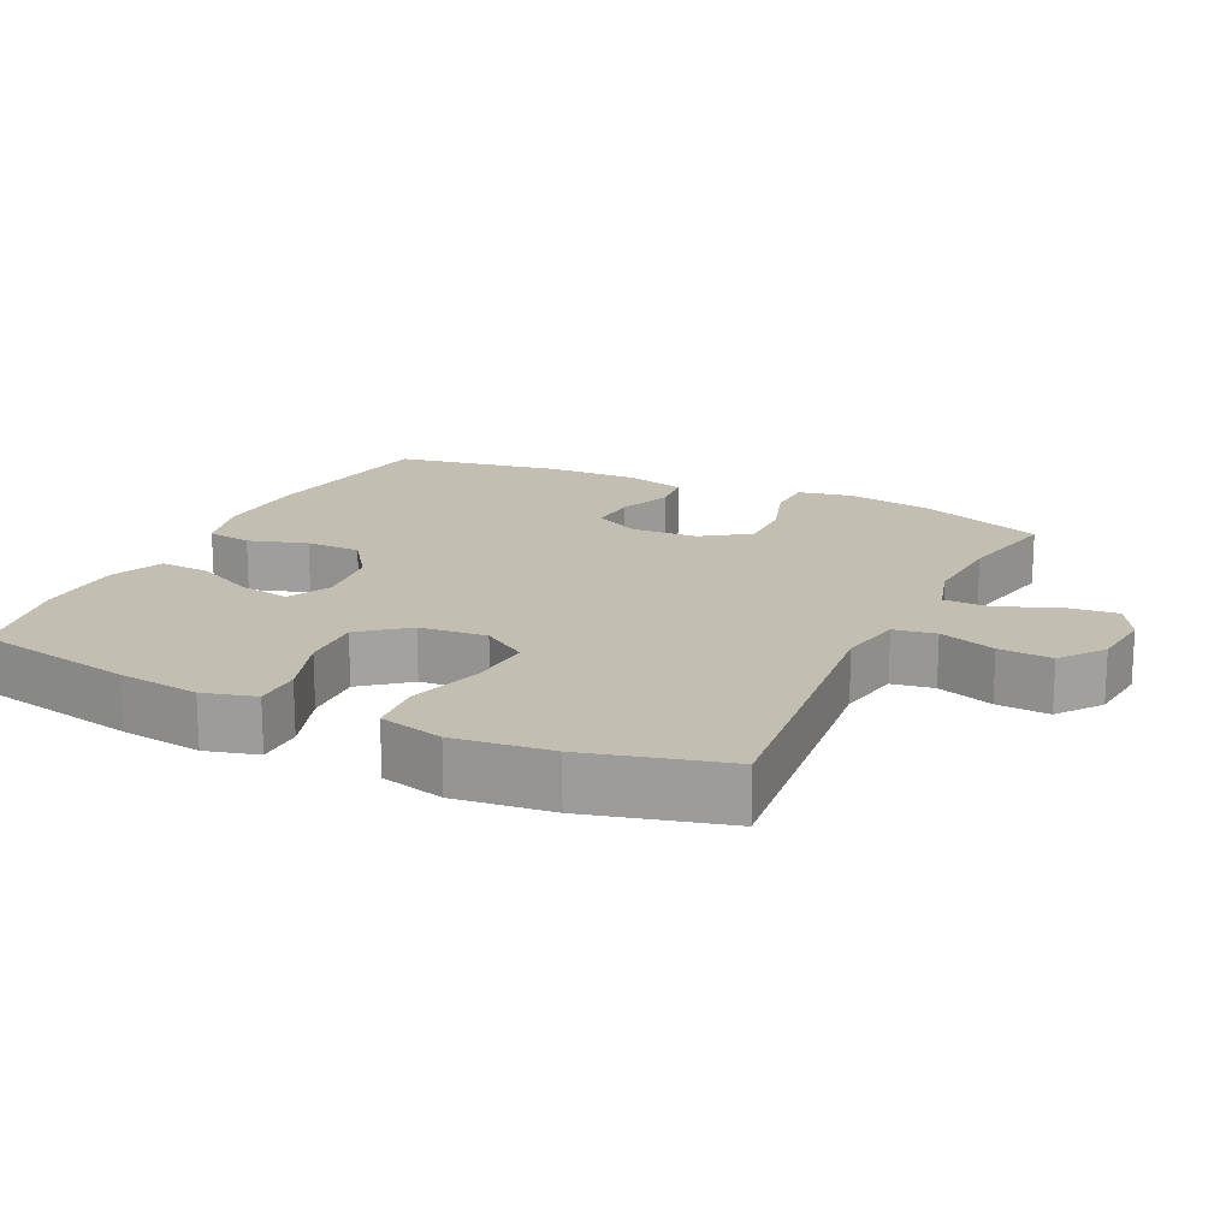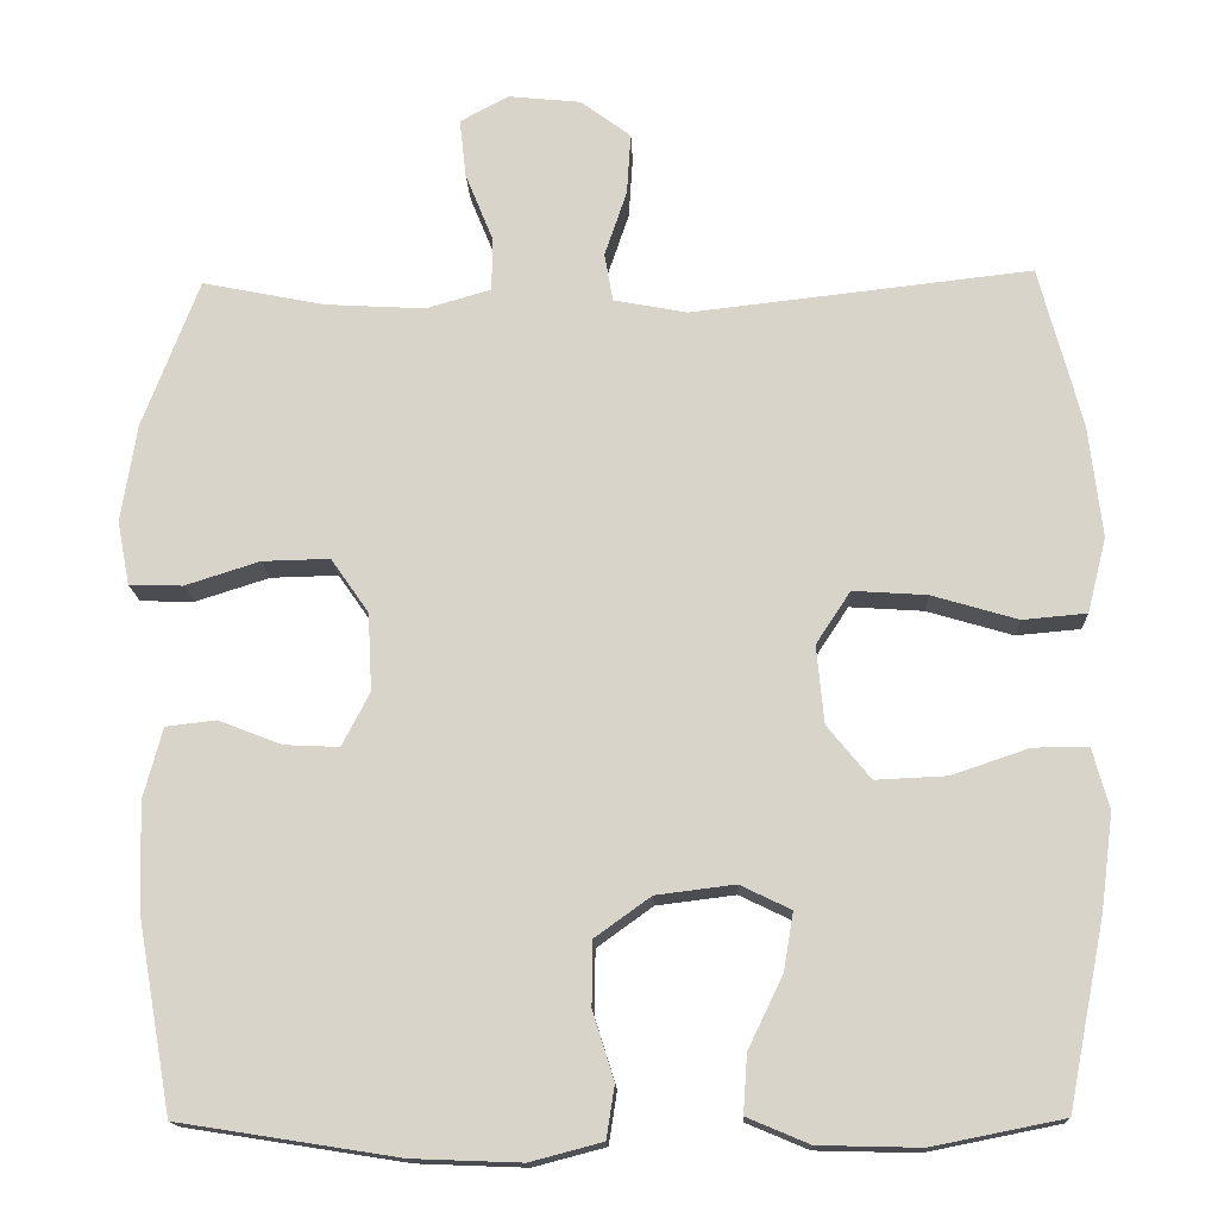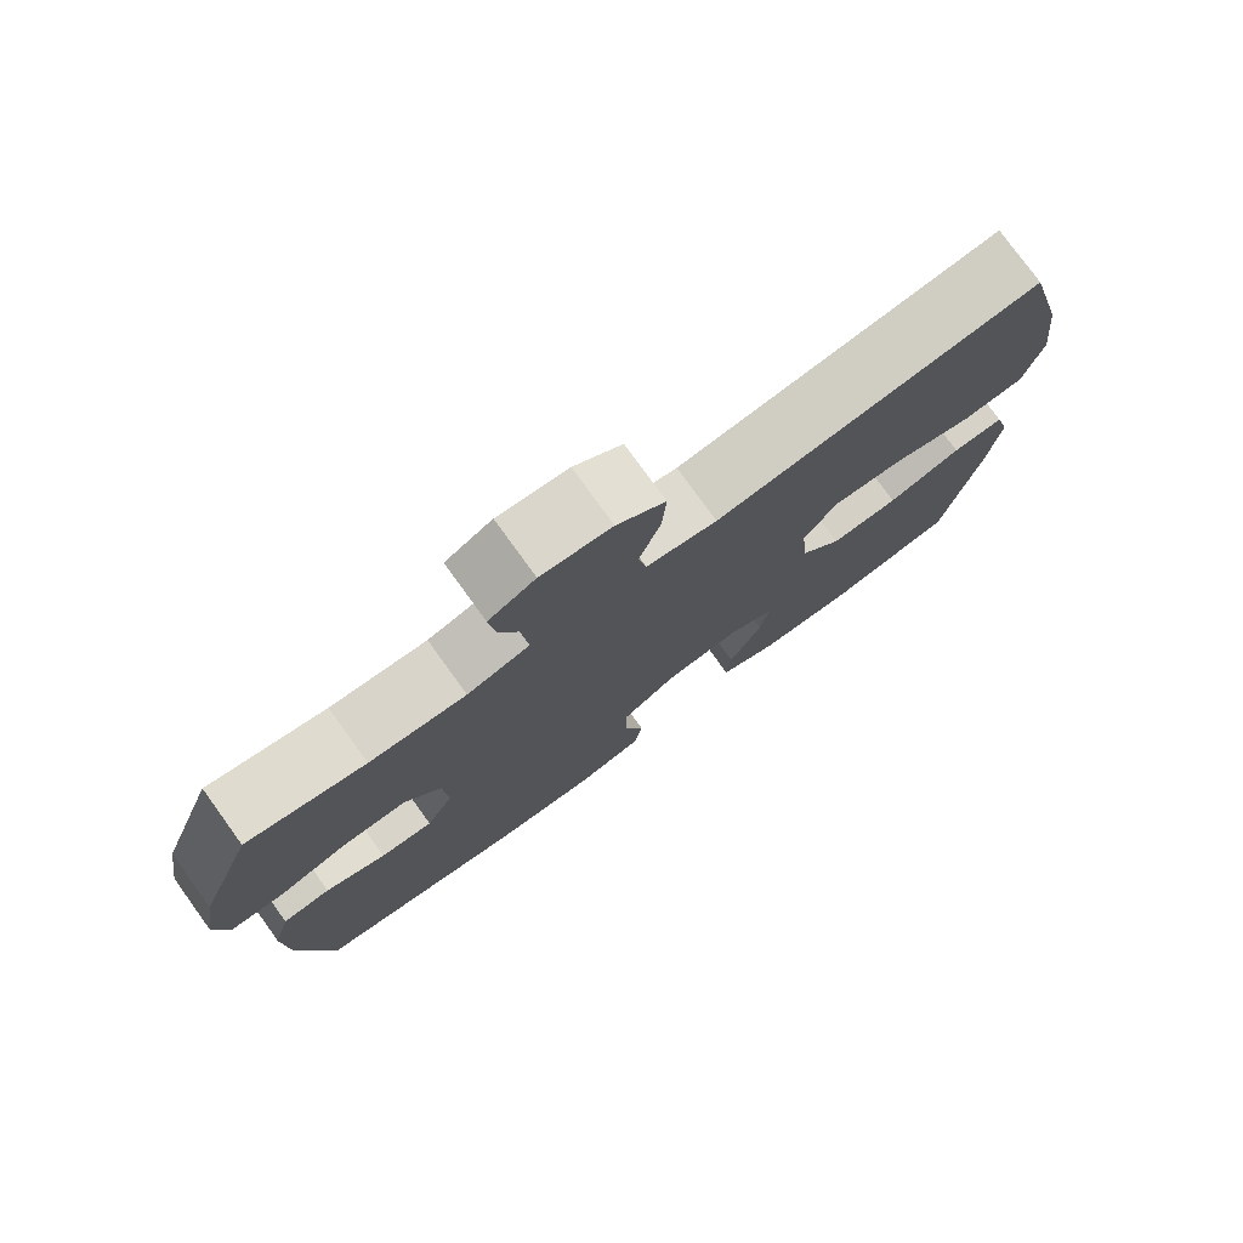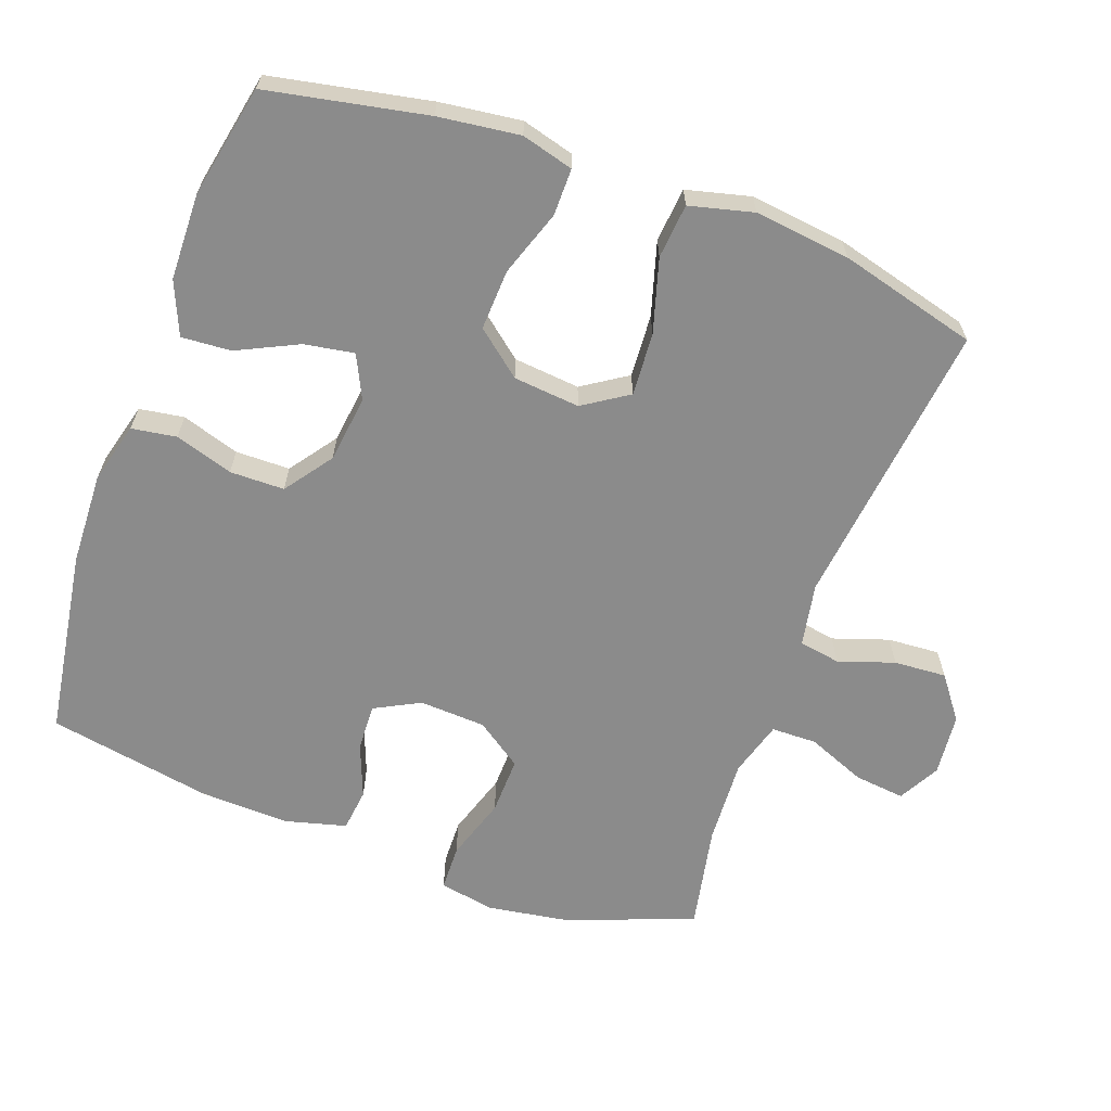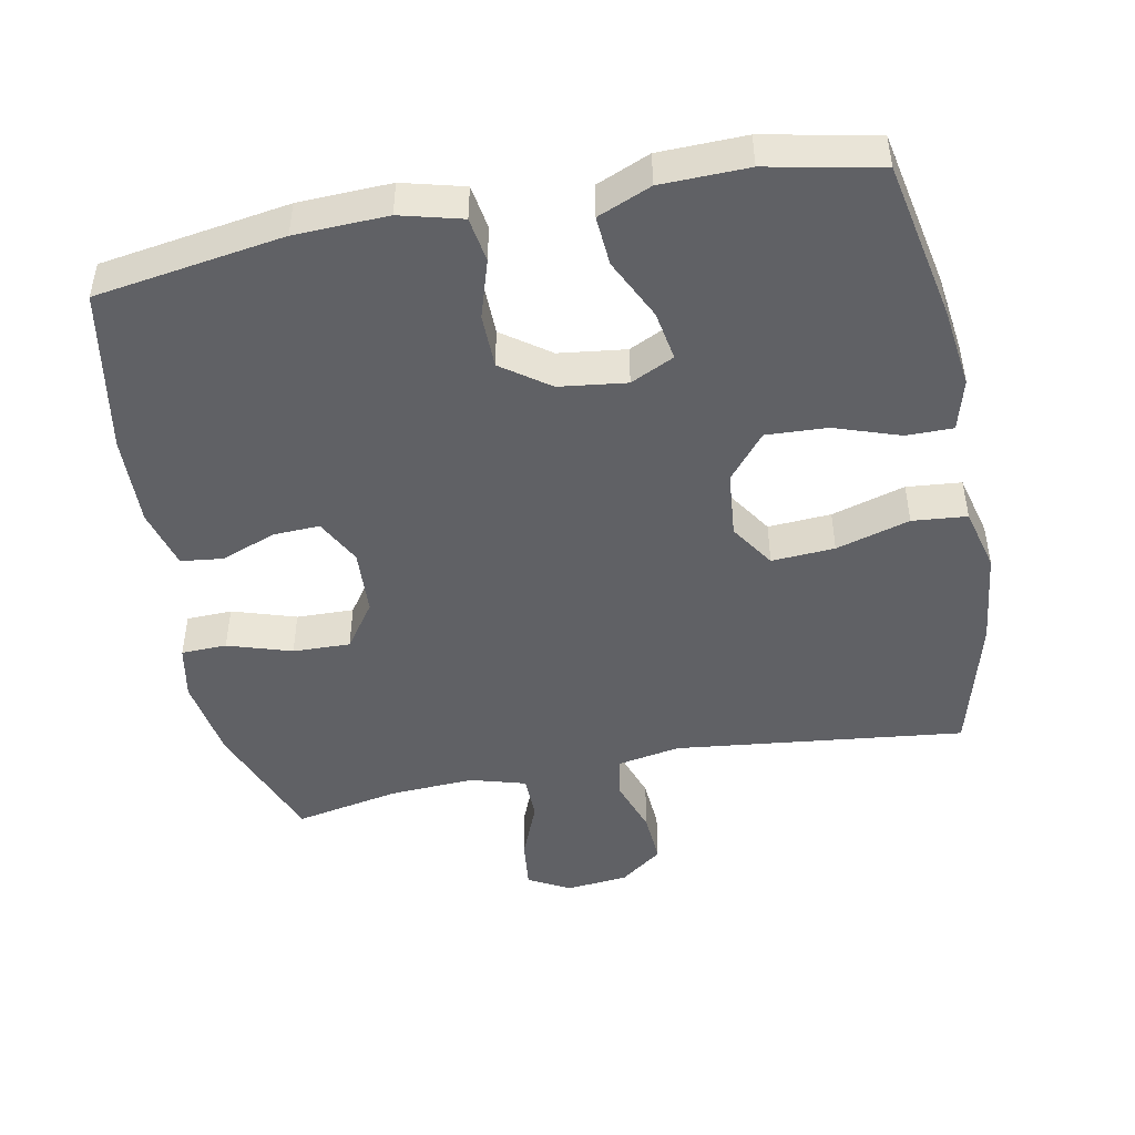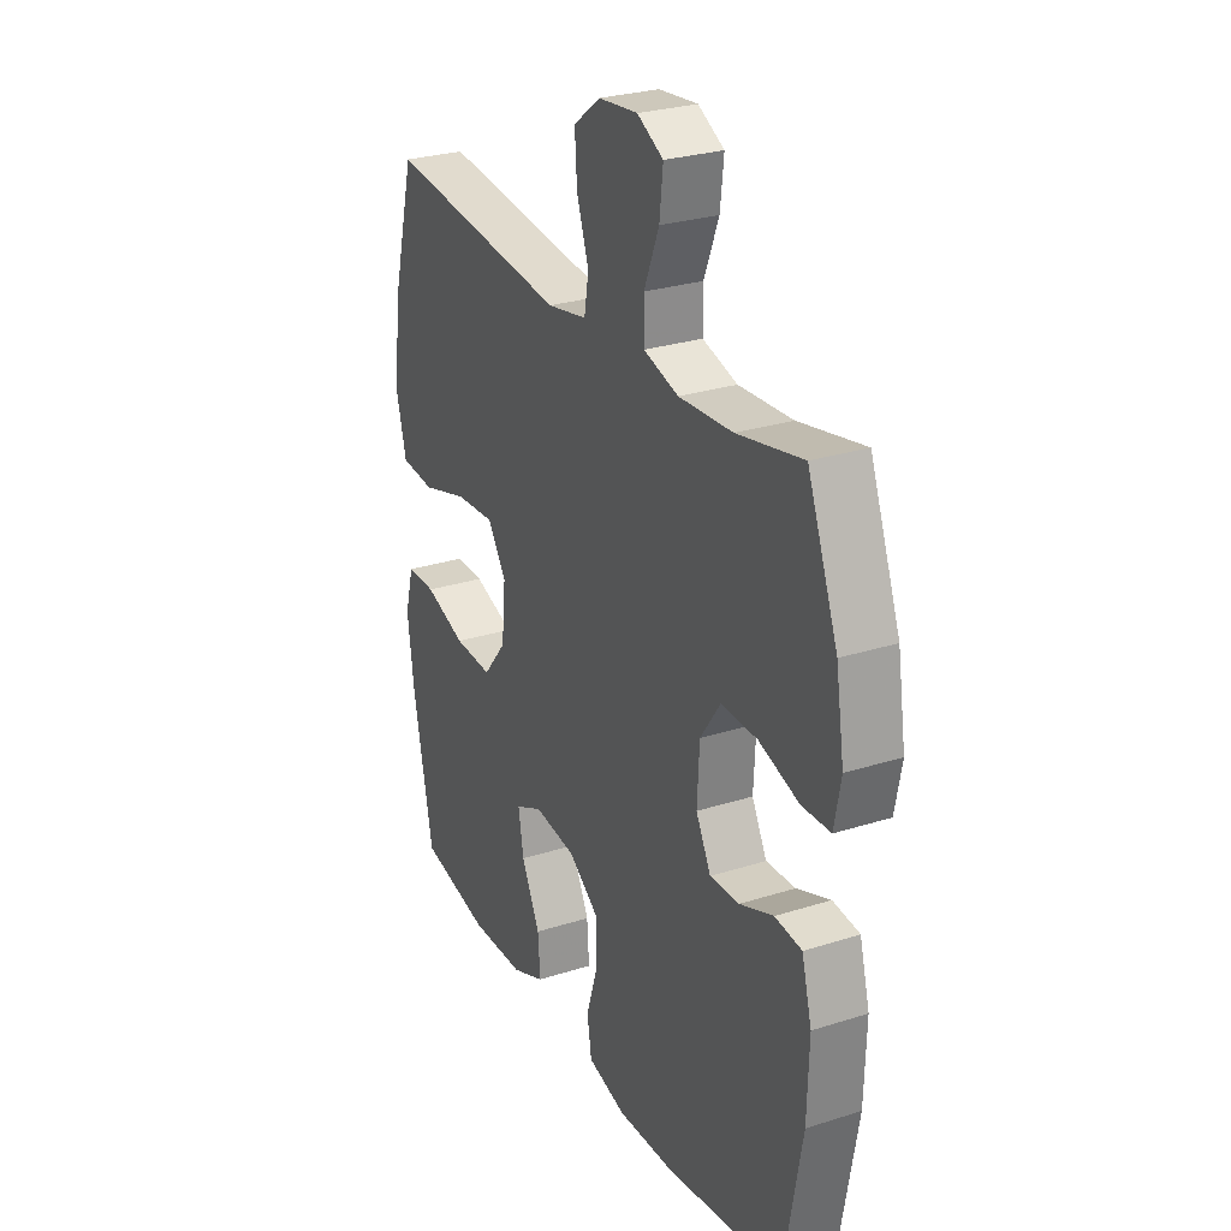
<metadata>
{"format":"obj","ext":"obj","renderer":"f3d","projection":"perspective","resolution":1024,"background":"white","views":[{"elev":17.3,"azim":-64.3,"up":"+Y"},{"elev":-15.5,"azim":-177.7,"up":"+Z"},{"elev":77.6,"azim":144.1,"up":"+Z"},{"elev":-63.9,"azim":-110.1,"up":"+Y"},{"elev":-47.1,"azim":-169.0,"up":"+Y"},{"elev":27.5,"azim":63.9,"up":"+Z"}]}
</metadata>
<code>
v -0.5 0.07 -0.5
v -0.545 0.07 -0.273
v -0.56 0.07 -0.157
v -0.54 0.07 -0.083
v -0.473 0.07 -0.083
v -0.379 0.07 -0.115
v -0.292 0.07 -0.119
v -0.239 0.07 -0.054
v -0.23 0.07 0.041
v -0.272 0.07 0.105
v -0.362 0.07 0.099
v -0.467 0.07 0.068
v -0.545 0.07 0.075
v -0.568 0.07 0.166
v -0.552 0.07 0.303
v -0.5 0.07 0.5
v -0.086 0.07 0.453
v 0.004 0.07 0.47
v 0.014 0.07 0.529
v -0.013 0.07 0.609
v -0.018 0.07 0.684
v 0.043 0.07 0.73
v 0.132 0.07 0.739
v 0.191 0.07 0.707
v 0.183 0.07 0.635
v 0.149 0.07 0.551
v 0.15 0.07 0.486
v 0.229 0.07 0.463
v 0.351 0.07 0.47
v 0.5 0.07 0.5
v 0.569 0.07 0.319
v 0.588 0.07 0.2
v 0.573 0.07 0.122
v 0.508 0.07 0.12
v 0.417 0.07 0.149
v 0.335 0.07 0.151
v 0.289 0.07 0.085
v 0.284 0.07 -0.01
v 0.318 0.07 -0.075
v 0.385 0.07 -0.072
v 0.462 0.07 -0.042
v 0.523 0.07 -0.049
v 0.546 0.07 -0.135
v 0.542 0.07 -0.265
v 0.5 0.07 -0.5
v 0.232 0.07 -0.542
v 0.1 0.07 -0.547
v 0.012 0.07 -0.524
v 0.002 0.07 -0.46
v 0.028 0.07 -0.377
v 0.027 0.07 -0.299
v -0.041 0.07 -0.25
v -0.137 0.07 -0.238
v -0.199 0.07 -0.268
v -0.187 0.07 -0.339
v -0.145 0.07 -0.426
v -0.14 0.07 -0.497
v -0.216 0.07 -0.529
v -0.34 0.07 -0.532
v -0.5 0 -0.5
v -0.545 0 -0.273
v -0.56 0 -0.157
v -0.54 0 -0.083
v -0.473 0 -0.083
v -0.379 0 -0.115
v -0.292 0 -0.119
v -0.239 0 -0.054
v -0.23 0 0.041
v -0.272 0 0.105
v -0.362 0 0.099
v -0.467 0 0.068
v -0.545 0 0.075
v -0.568 0 0.166
v -0.552 0 0.303
v -0.5 0 0.5
v -0.086 0 0.453
v 0.004 0 0.47
v 0.014 0 0.529
v -0.013 0 0.609
v -0.018 0 0.684
v 0.043 0 0.73
v 0.132 0 0.739
v 0.191 0 0.707
v 0.183 0 0.635
v 0.149 0 0.551
v 0.15 0 0.486
v 0.229 0 0.463
v 0.351 0 0.47
v 0.5 0 0.5
v 0.569 0 0.319
v 0.588 0 0.2
v 0.573 0 0.122
v 0.508 0 0.12
v 0.417 0 0.149
v 0.335 0 0.151
v 0.289 0 0.085
v 0.284 0 -0.01
v 0.318 0 -0.075
v 0.385 0 -0.072
v 0.462 0 -0.042
v 0.523 0 -0.049
v 0.546 0 -0.135
v 0.542 0 -0.265
v 0.5 0 -0.5
v 0.232 0 -0.542
v 0.1 0 -0.547
v 0.012 0 -0.524
v 0.002 0 -0.46
v 0.028 0 -0.377
v 0.027 0 -0.299
v -0.041 0 -0.25
v -0.137 0 -0.238
v -0.199 0 -0.268
v -0.187 0 -0.339
v -0.145 0 -0.426
v -0.14 0 -0.497
v -0.216 0 -0.529
v -0.34 0 -0.532
f 4 5 6
f 3 4 6
f 2 3 6
f 1 2 6
f 59 1 6
f 58 59 6
f 57 58 6
f 56 57 6
f 55 56 6
f 54 55 6 7
f 53 54 7 8
f 52 53 8 9
f 51 52 9
f 48 49 50
f 47 48 50
f 46 47 50
f 45 46 50
f 44 45 50
f 43 44 50
f 42 43 50
f 41 42 50
f 40 41 50
f 39 40 50 51
f 51 9 10
f 39 51 10
f 38 39 10
f 33 34 35
f 32 33 35
f 31 32 35
f 30 31 35
f 29 30 35
f 28 29 35 36
f 27 28 36 37
f 24 25 26
f 23 24 26
f 22 23 26
f 21 22 26
f 20 21 26
f 19 20 26
f 18 19 26 27
f 37 38 10
f 27 37 10
f 18 27 10
f 17 18 10
f 15 16 17
f 14 15 17
f 13 14 17
f 12 13 17
f 11 12 17
f 10 11 17
f 65 64 63
f 65 63 62
f 65 62 61
f 65 61 60
f 65 60 118
f 65 118 117
f 65 117 116
f 65 116 115
f 65 115 114
f 66 65 114 113
f 67 66 113 112
f 68 67 112 111
f 68 111 110
f 109 108 107
f 109 107 106
f 109 106 105
f 109 105 104
f 109 104 103
f 109 103 102
f 109 102 101
f 109 101 100
f 109 100 99
f 110 109 99 98
f 69 68 110
f 69 110 98
f 69 98 97
f 94 93 92
f 94 92 91
f 94 91 90
f 94 90 89
f 94 89 88
f 95 94 88 87
f 96 95 87 86
f 85 84 83
f 85 83 82
f 85 82 81
f 85 81 80
f 85 80 79
f 85 79 78
f 86 85 78 77
f 69 97 96
f 69 96 86
f 69 86 77
f 69 77 76
f 76 75 74
f 76 74 73
f 76 73 72
f 76 72 71
f 76 71 70
f 76 70 69
f 1 60 61 2
f 2 61 62 3
f 3 62 63 4
f 4 63 64 5
f 5 64 65 6
f 6 65 66 7
f 7 66 67 8
f 8 67 68 9
f 9 68 69 10
f 10 69 70 11
f 11 70 71 12
f 12 71 72 13
f 13 72 73 14
f 14 73 74 15
f 15 74 75 16
f 16 75 76 17
f 17 76 77 18
f 18 77 78 19
f 19 78 79 20
f 20 79 80 21
f 21 80 81 22
f 22 81 82 23
f 23 82 83 24
f 24 83 84 25
f 25 84 85 26
f 26 85 86 27
f 27 86 87 28
f 28 87 88 29
f 29 88 89 30
f 30 89 90 31
f 31 90 91 32
f 32 91 92 33
f 33 92 93 34
f 34 93 94 35
f 35 94 95 36
f 36 95 96 37
f 37 96 97 38
f 38 97 98 39
f 39 98 99 40
f 40 99 100 41
f 41 100 101 42
f 42 101 102 43
f 43 102 103 44
f 44 103 104 45
f 45 104 105 46
f 46 105 106 47
f 47 106 107 48
f 48 107 108 49
f 49 108 109 50
f 50 109 110 51
f 51 110 111 52
f 52 111 112 53
f 53 112 113 54
f 54 113 114 55
f 55 114 115 56
f 56 115 116 57
f 57 116 117 58
f 58 117 118 59
f 59 118 60 1

</code>
